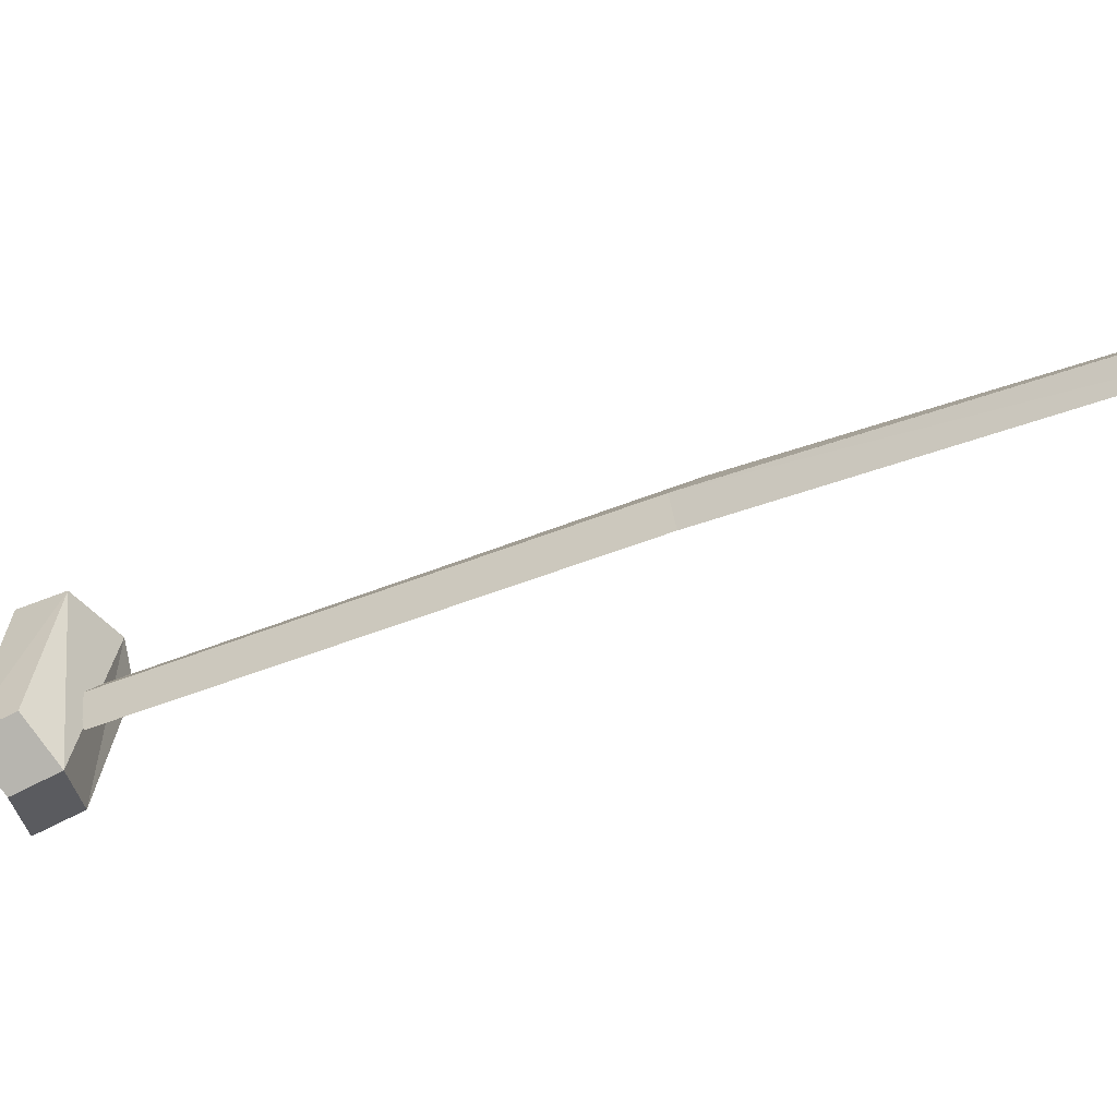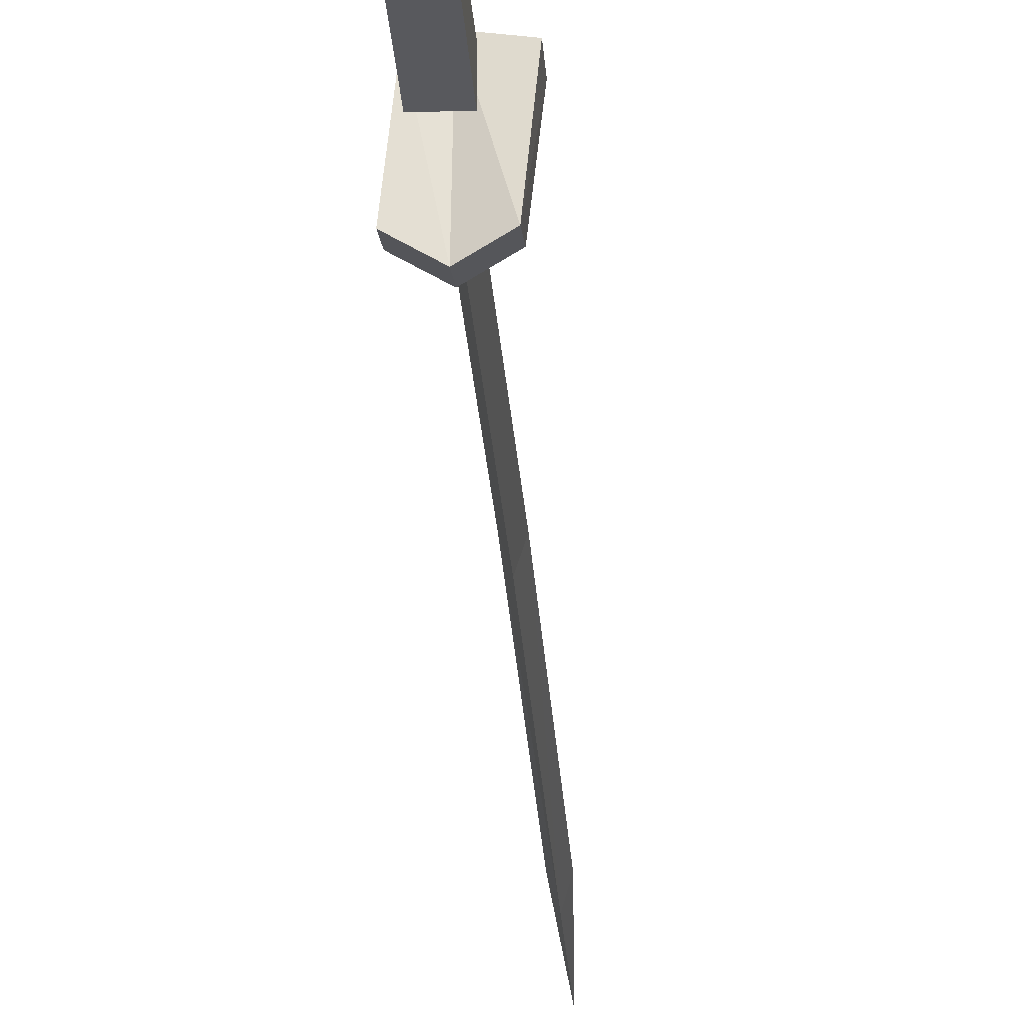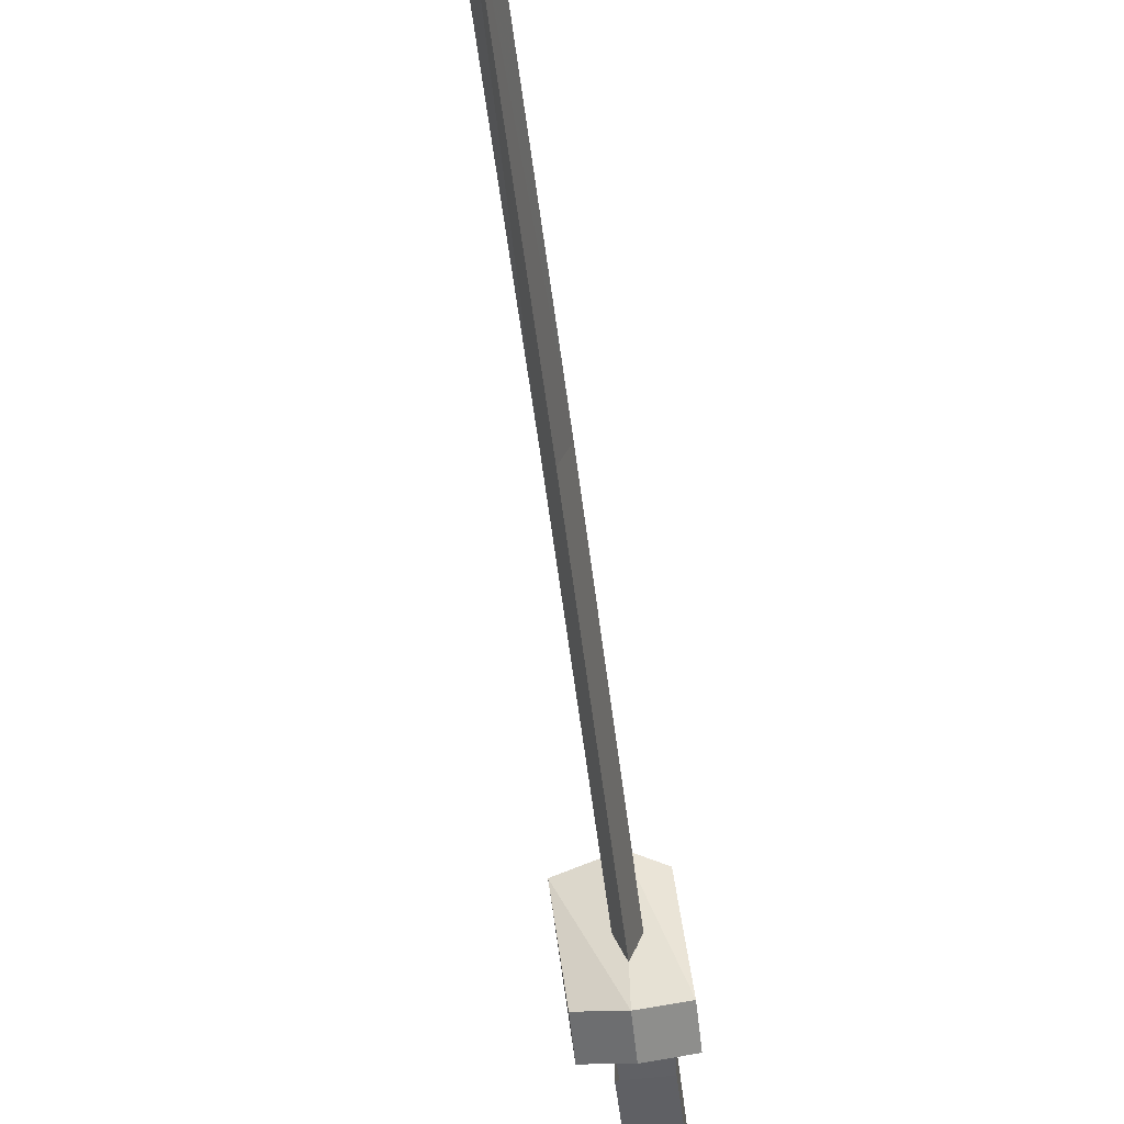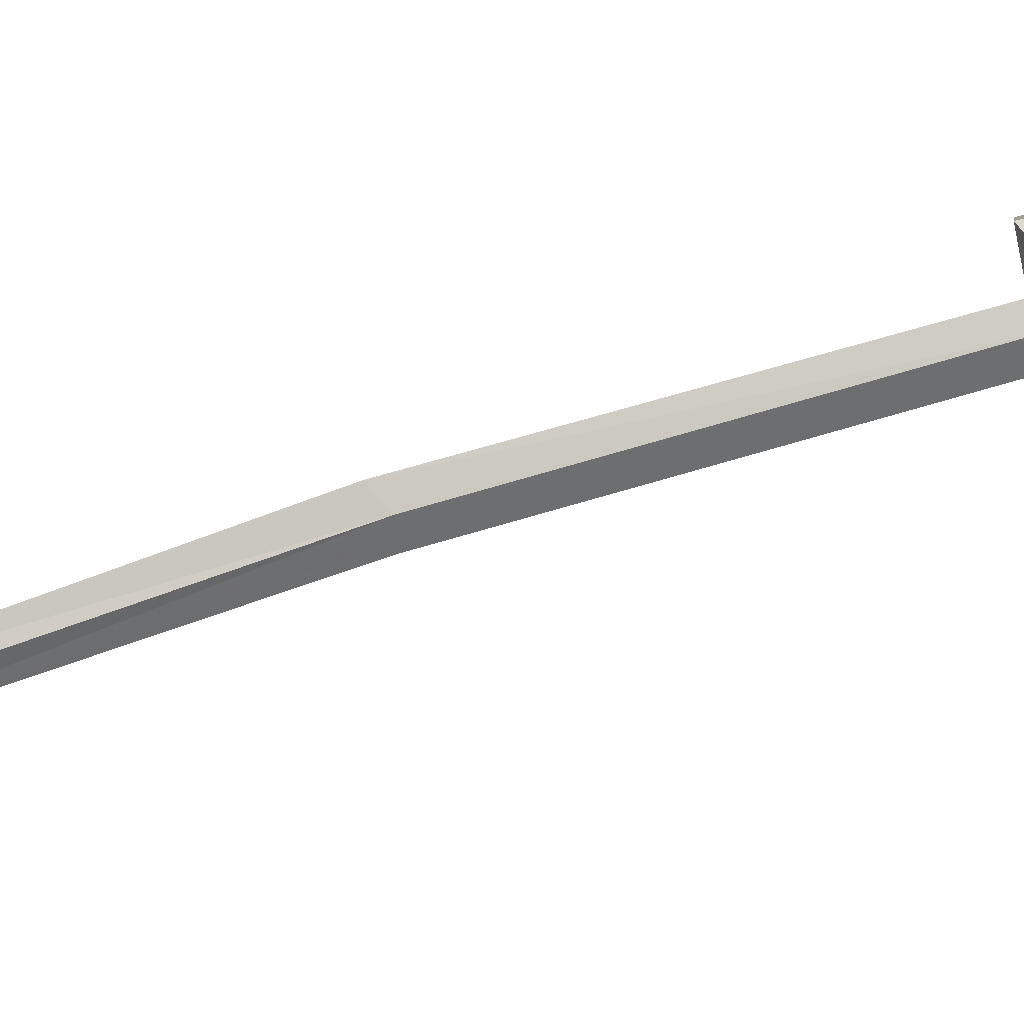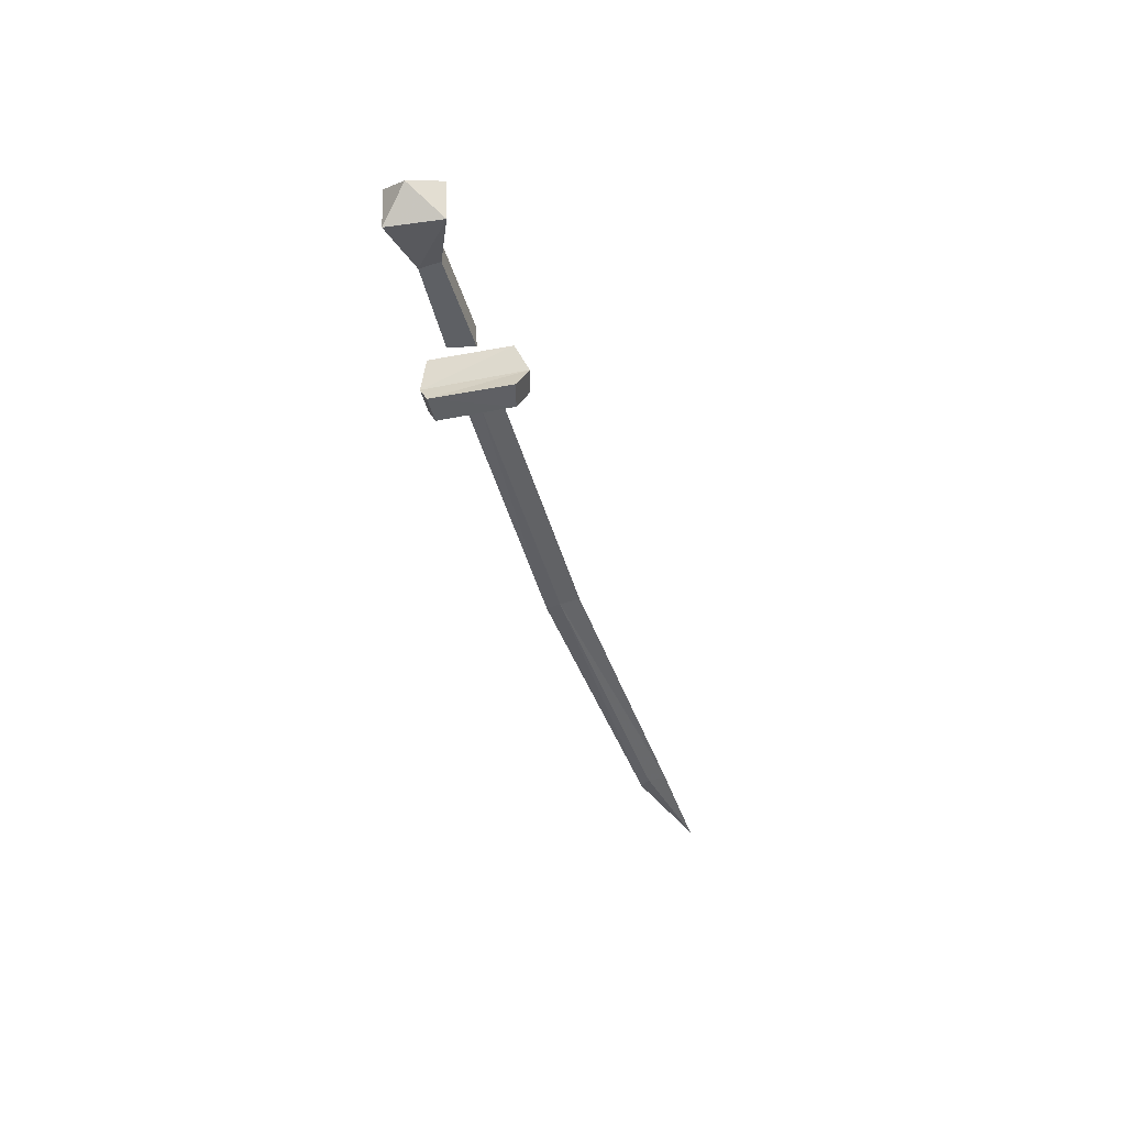
<metadata>
{"format":"obj","ext":"obj","renderer":"f3d","projection":"perspective","resolution":1024,"background":"white","views":[{"elev":-61.8,"azim":118.7,"up":"+Y"},{"elev":-13.9,"azim":4.4,"up":"+Y"},{"elev":-61.2,"azim":-173.7,"up":"+Y"},{"elev":17.7,"azim":-94.5,"up":"+Y"},{"elev":46.3,"azim":-92.7,"up":"+Z"}]}
</metadata>
<code>
v -0.2266 -0.9844 -0.7266
v -0.2344 -1.008 -0.7344
v -0.2344 -1.047 -0.8594
v -0.2344 -0.9766 -0.75
v -0.2266 -0.8672 -0.375
v -0.2344 -0.8906 -0.375
v -0.2422 -0.8672 -0.375
v -0.2422 -0.9844 -0.7266
v -0.2344 -0.8516 -0.3906
v -0.2344 -0.7656 -0.0625
v -0.2266 -0.7812 -0.05469
v -0.2344 -0.8047 -0.05469
v -0.2422 -0.7812 -0.05469
v -0.2188 -0.7266 0.1328
v -0.2188 -0.75 0.1406
v -0.25 -0.75 0.1406
v -0.25 -0.7266 0.1328
v -0.2031 -0.6953 0.1953
v -0.2188 -0.7812 0.03125
v -0.2188 -0.75 0.03125
v -0.25 -0.75 0.03125
v -0.2656 -0.7578 0.2031
v -0.2656 -0.6953 0.1953
v -0.2344 -0.7188 0.2266
v -0.2031 -0.7578 0.2031
v -0.25 -0.7812 0.03125
v -0.2656 -0.8203 -0.007812
v -0.2656 -0.8203 -0.03906
v -0.2344 -0.8359 -0.04688
v -0.2344 -0.8359 -0.01562
v -0.2578 -0.7266 -0.03125
v -0.2578 -0.7344 -0.0625
v -0.2344 -0.7266 -0.07031
v -0.1953 -0.7344 -0.0625
v -0.2031 -0.8203 -0.03906
v -0.2031 -0.8203 -0.007812
v -0.2344 -0.7188 -0.03906
v -0.1953 -0.7266 -0.03125
f 1 2 3
f 1 3 4
f 1 4 5
f 1 5 2
f 2 5 6
f 2 6 7
f 2 7 8
f 2 8 3
f 3 8 4
f 4 8 7
f 4 7 9
f 4 9 5
f 5 9 10
f 5 10 11
f 5 11 6
f 6 11 12
f 6 12 7
f 7 12 13
f 7 13 9
f 9 13 10
f 14 15 16
f 14 16 17
f 14 17 18
f 14 18 15
f 14 15 19
f 14 19 20
f 14 20 17
f 17 20 21
f 17 21 16
f 17 16 22
f 17 22 23
f 17 23 18
f 18 25 15
f 15 25 22
f 15 22 16
f 15 16 26
f 15 26 19
f 16 21 26
f 18 23 24
f 18 24 25
f 22 25 24
f 22 24 23
f 27 28 29
f 27 29 30
f 27 30 31
f 27 31 28
f 28 31 32
f 28 32 33
f 28 33 29
f 29 33 34
f 29 34 35
f 29 35 30
f 30 35 36
f 30 36 37
f 30 37 31
f 31 37 32
f 32 37 33
f 33 37 38
f 33 38 34
f 34 38 36
f 34 36 35
f 37 36 38

</code>
